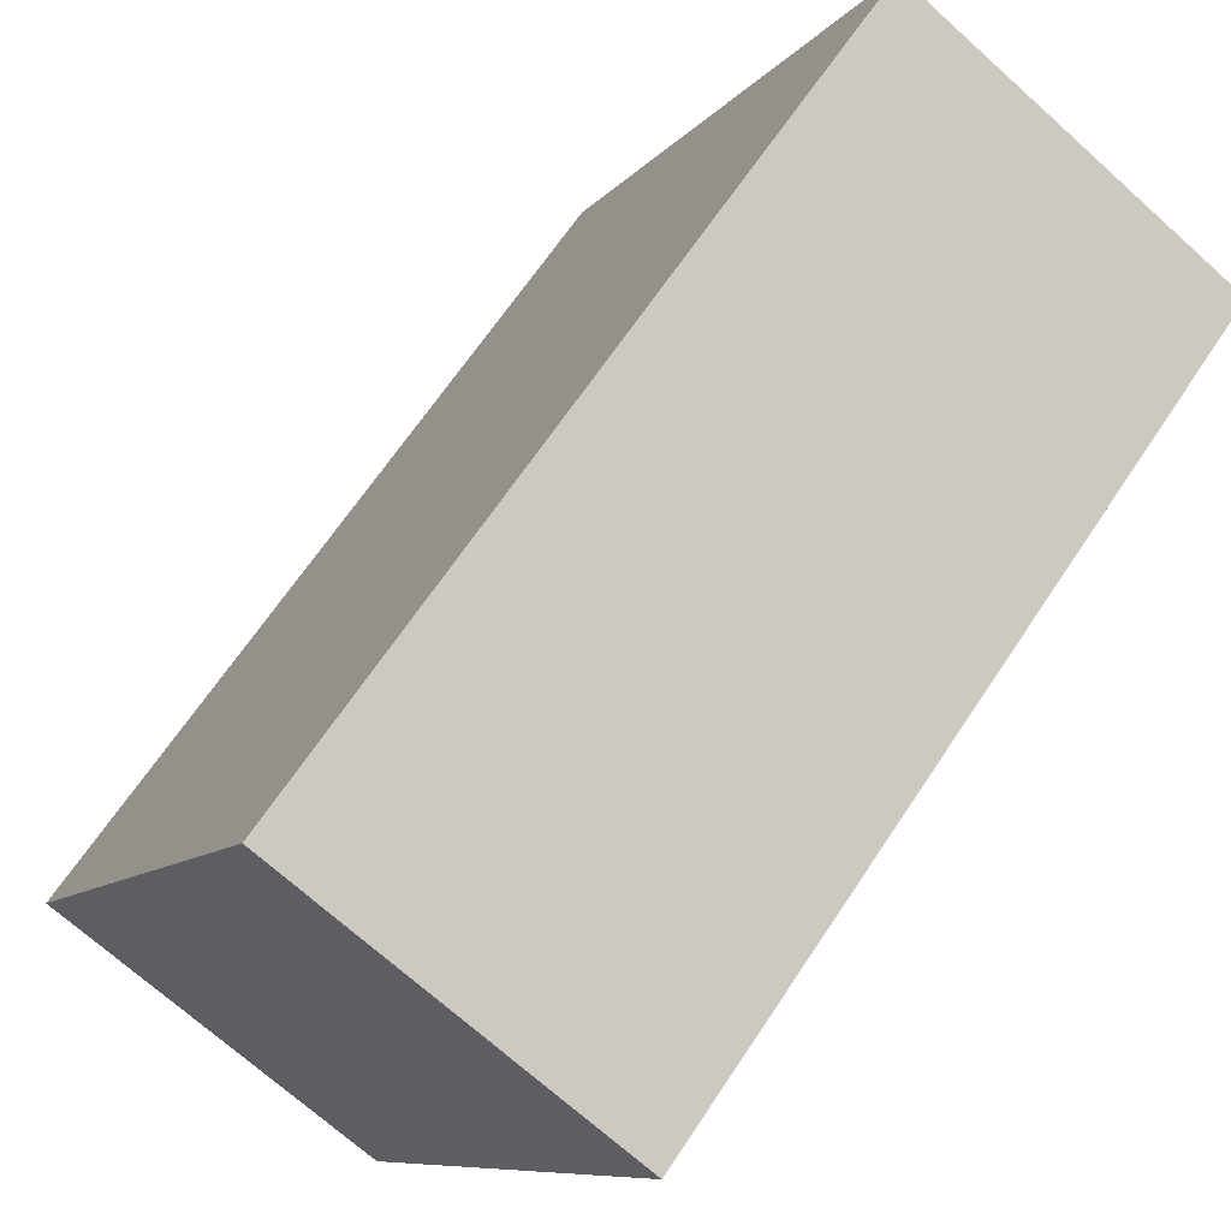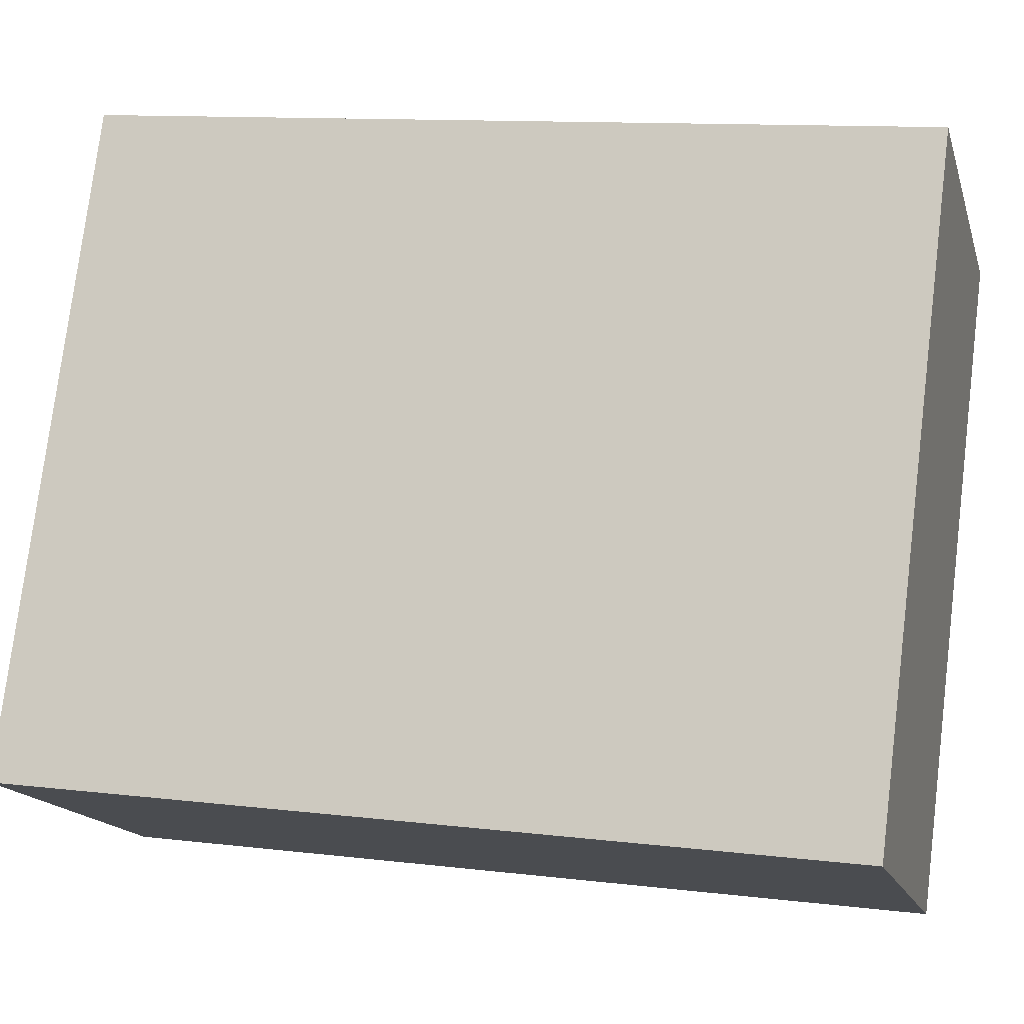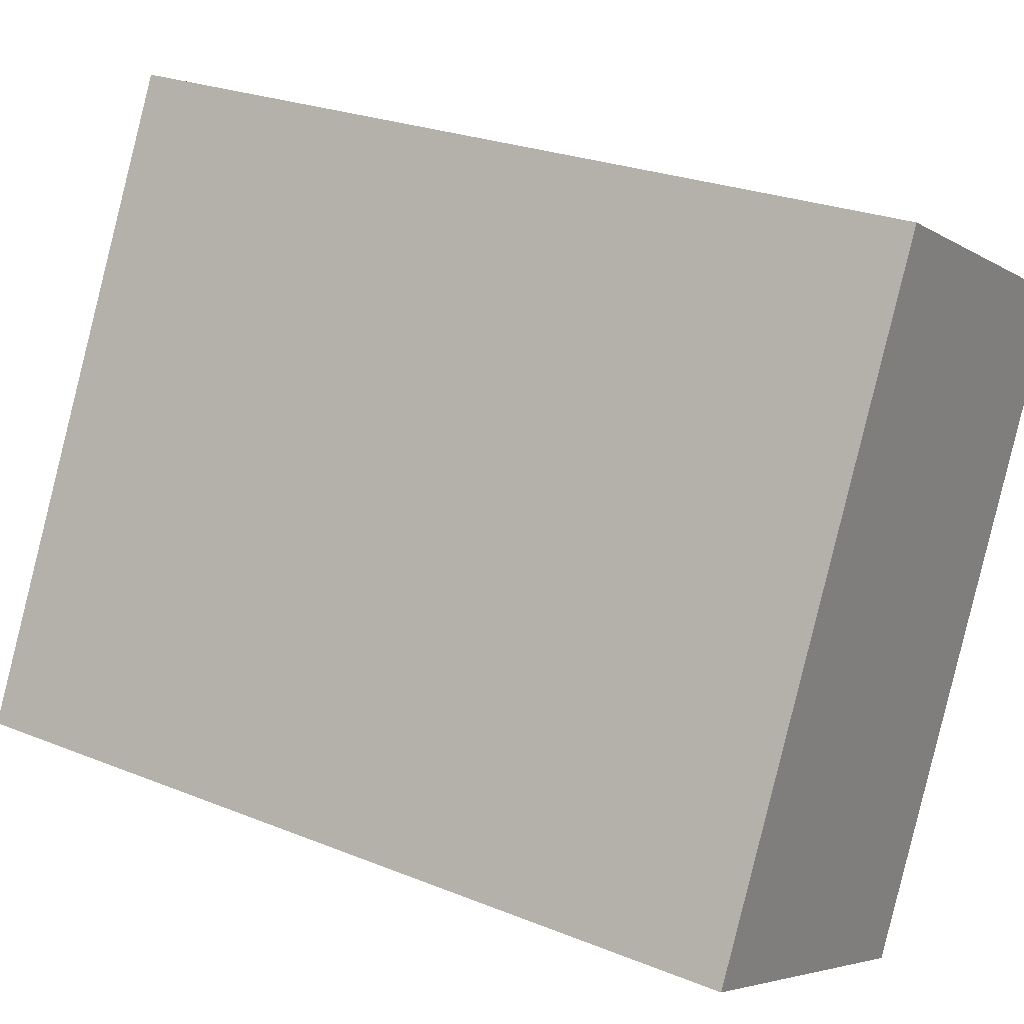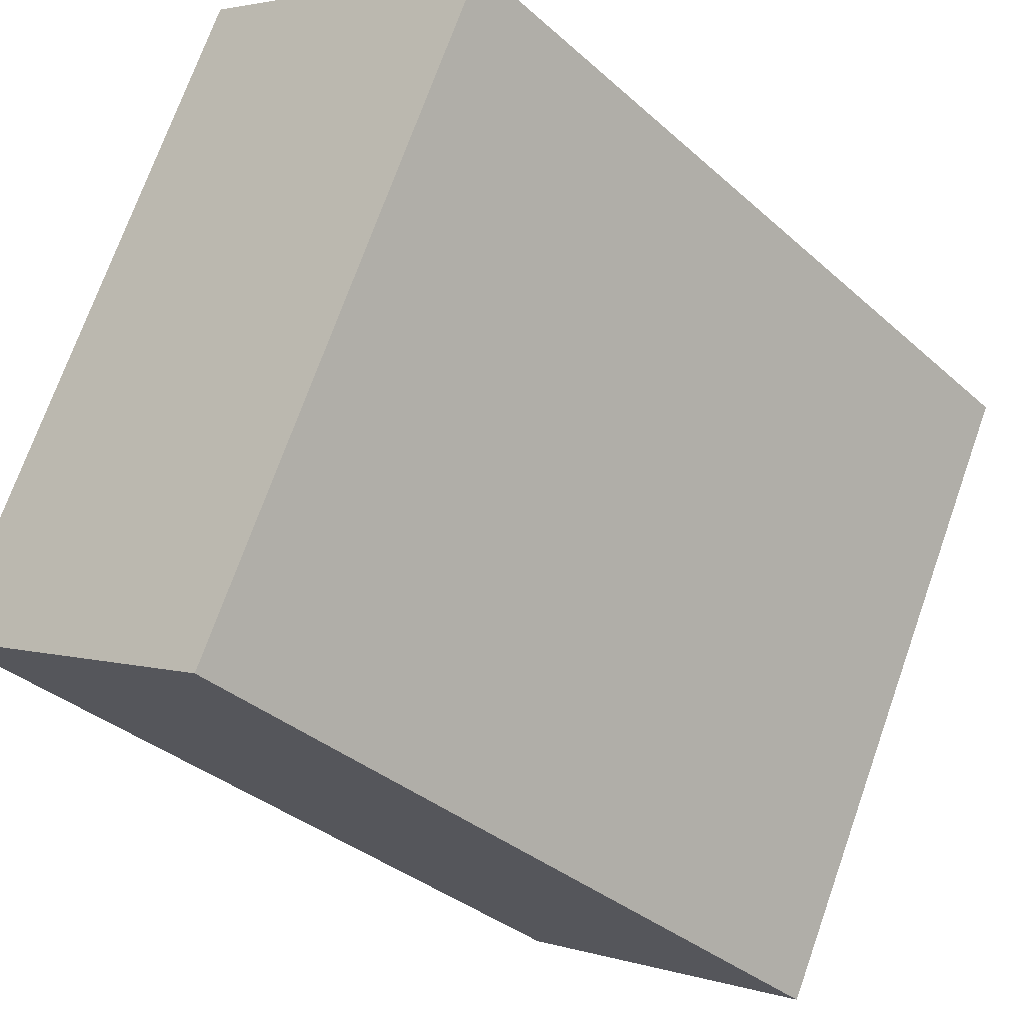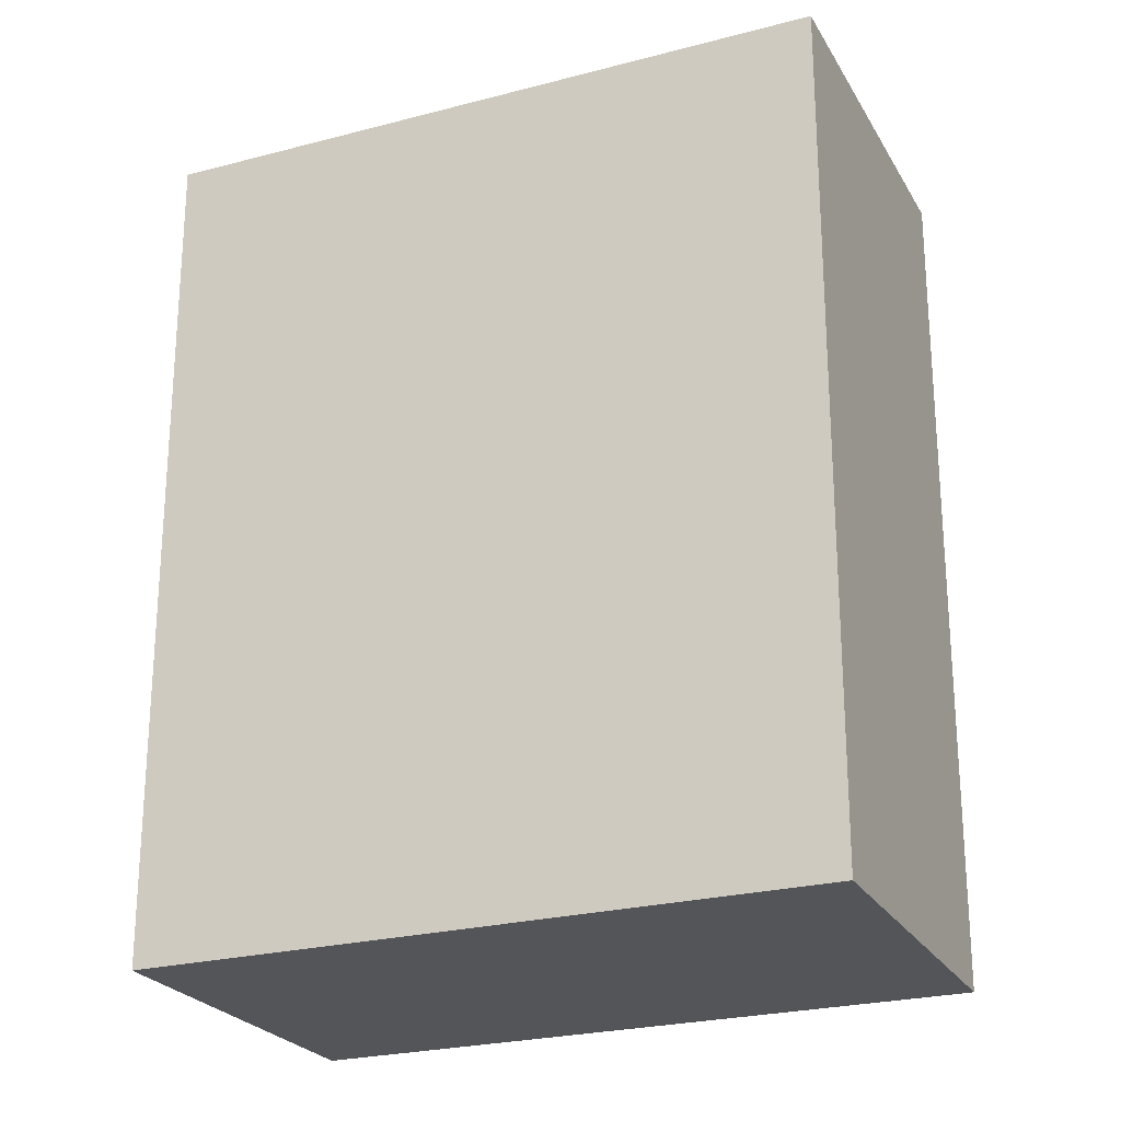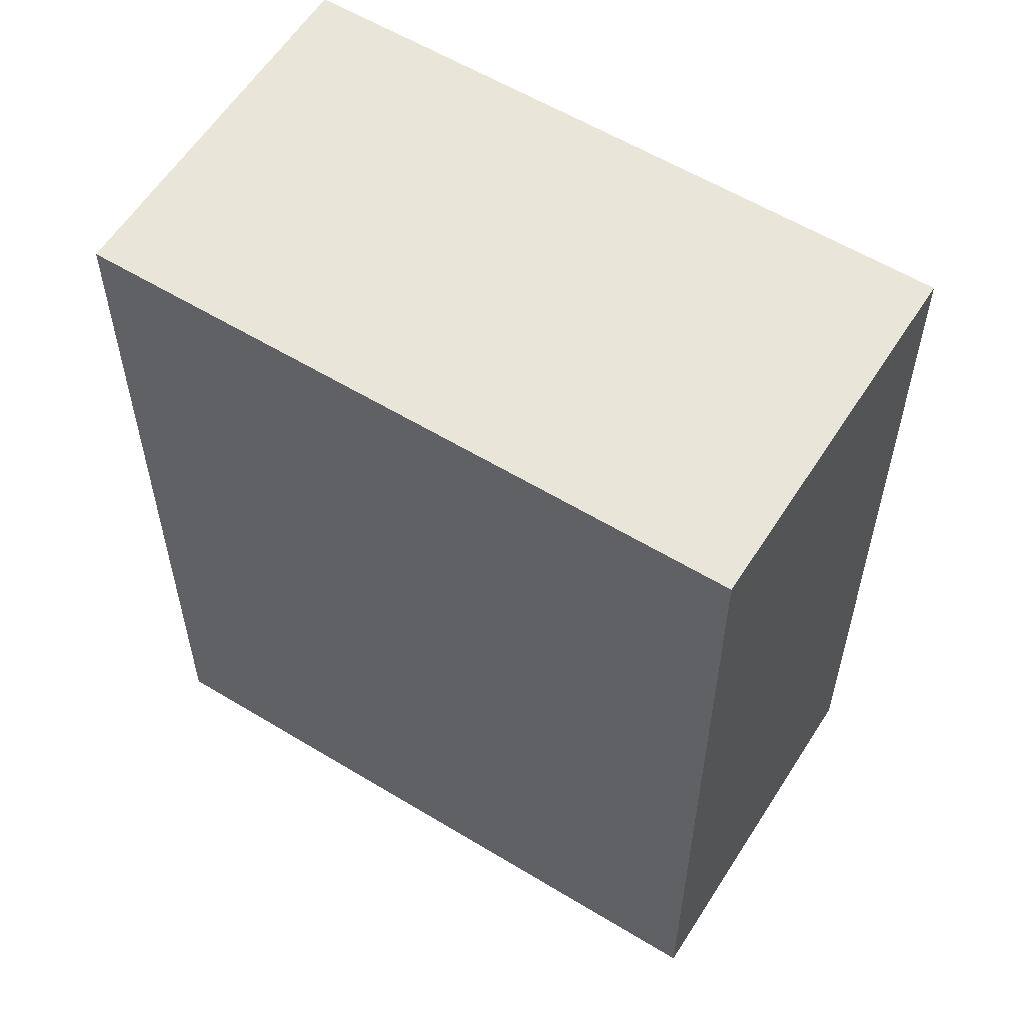
<metadata>
{"format":"obj","ext":"obj","renderer":"f3d","projection":"perspective","resolution":1024,"background":"white","views":[{"elev":65.9,"azim":33.5,"up":"+Z"},{"elev":11.6,"azim":-73.8,"up":"+Z"},{"elev":25.3,"azim":-56.9,"up":"+Z"},{"elev":-34.4,"azim":40.1,"up":"+Z"},{"elev":-24.3,"azim":-40.3,"up":"+Y"},{"elev":58.0,"azim":148.2,"up":"+Y"}]}
</metadata>
<code>
v  2.306 3.06 1.598
v  0 3.06 1.874e-16
v  1.079 3.06 2.212
v  1.233 3.06 -0.601
v  1.079 -1.354e-16 2.212
v  2.306 -9.785e-17 1.598
v  1.233 3.68e-17 -0.601
v  0 0 0
g defaultobject
f 1 2 3
f 2 1 4
f 5 1 3
f 1 5 6
f 6 4 1
f 4 6 7
f 7 2 4
f 2 7 8
f 8 3 2
f 3 8 5
f 8 6 5
f 6 8 7

</code>
